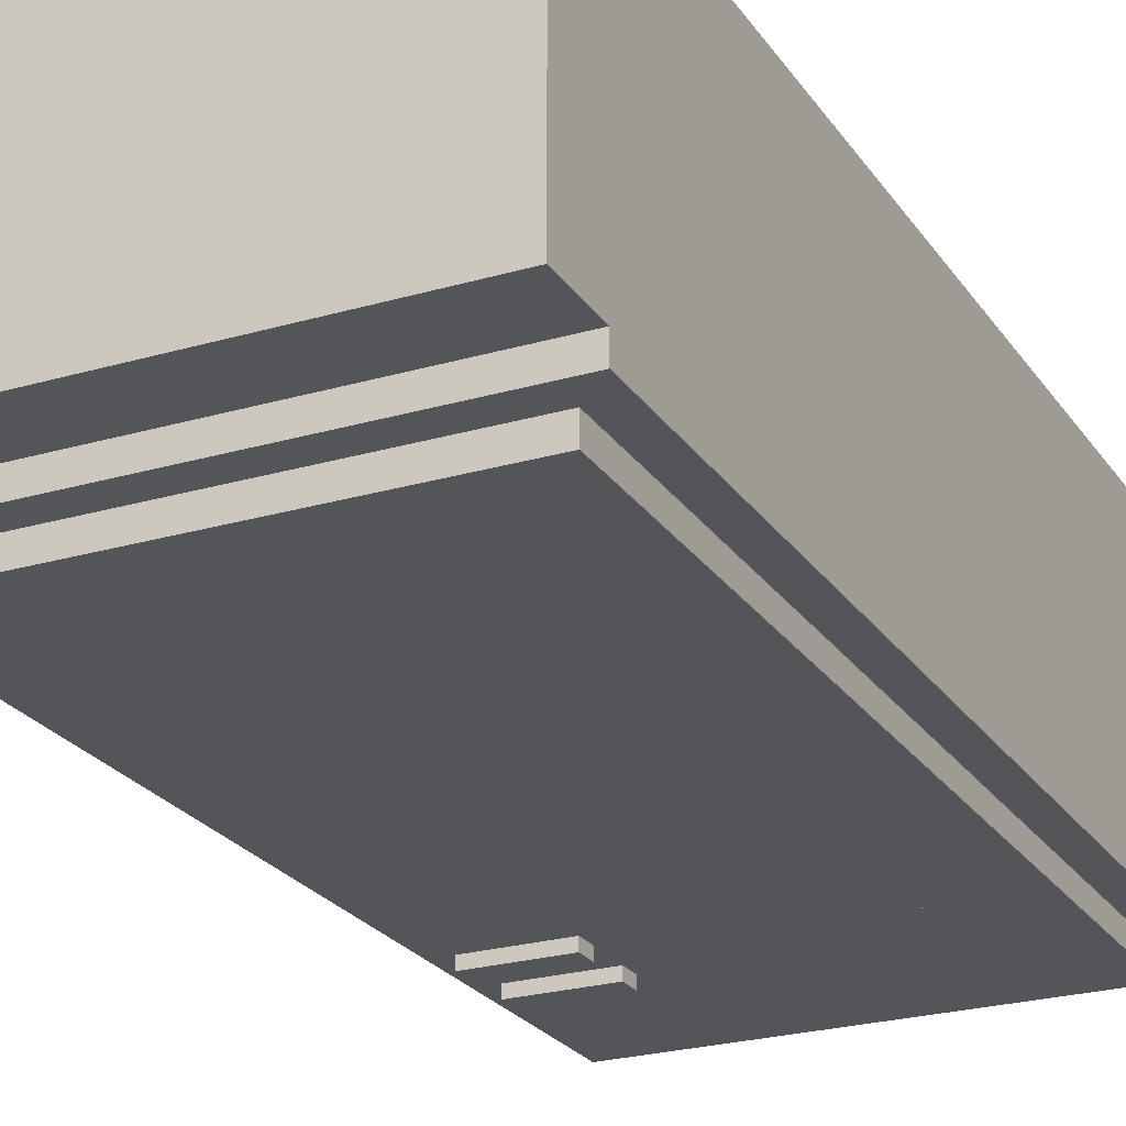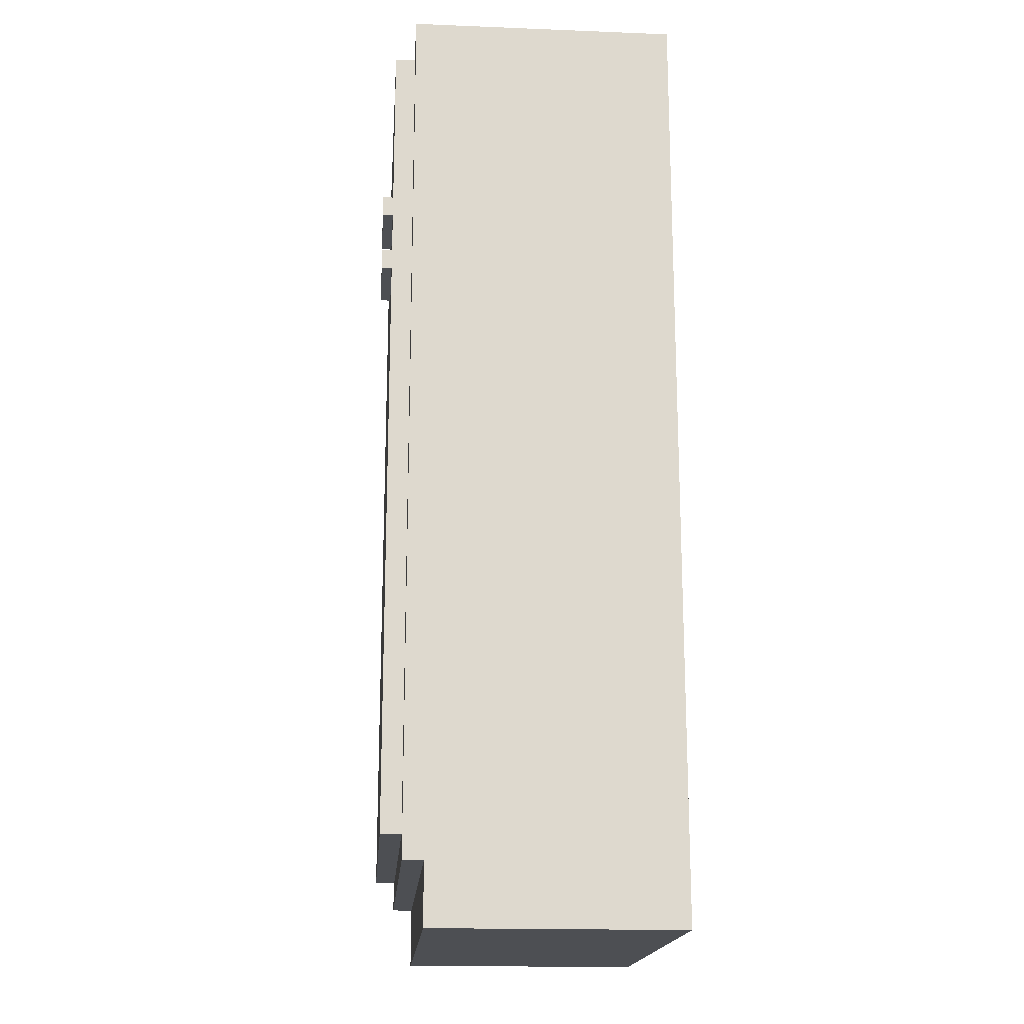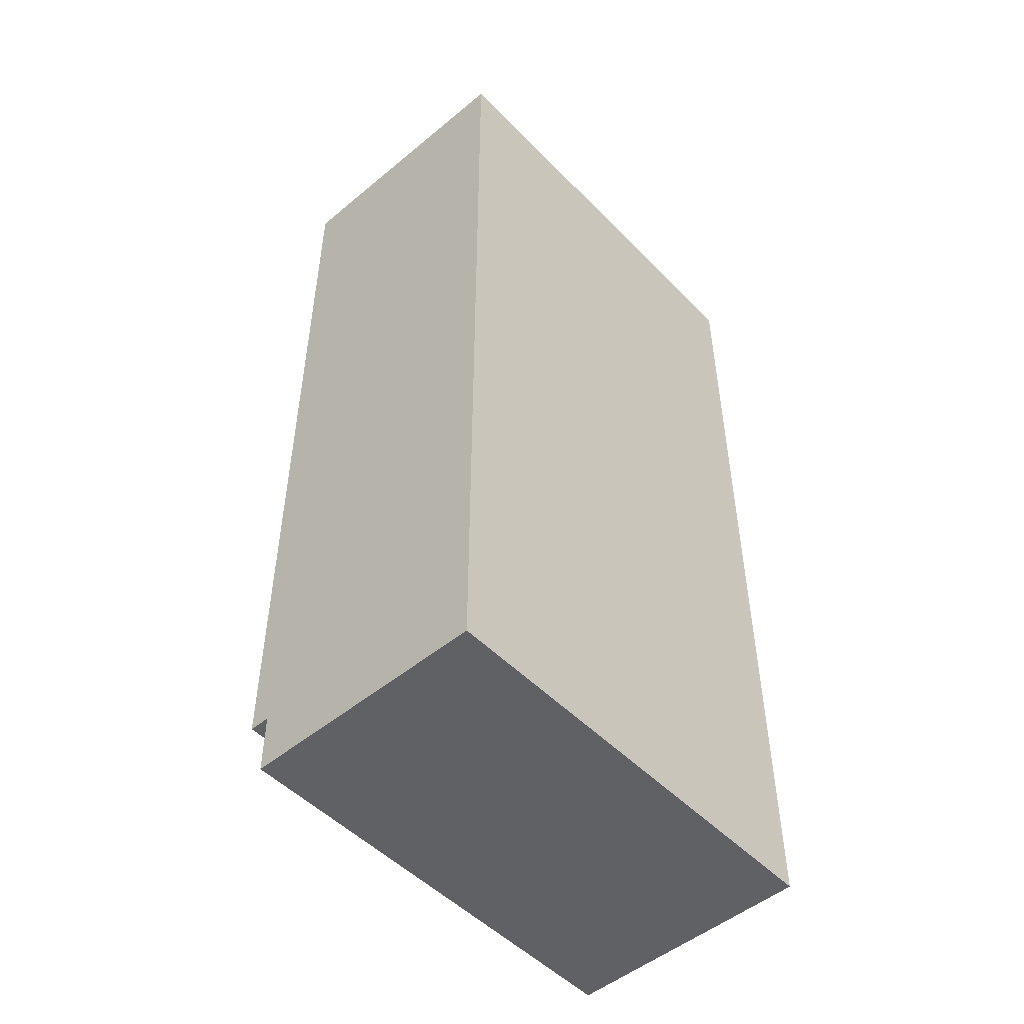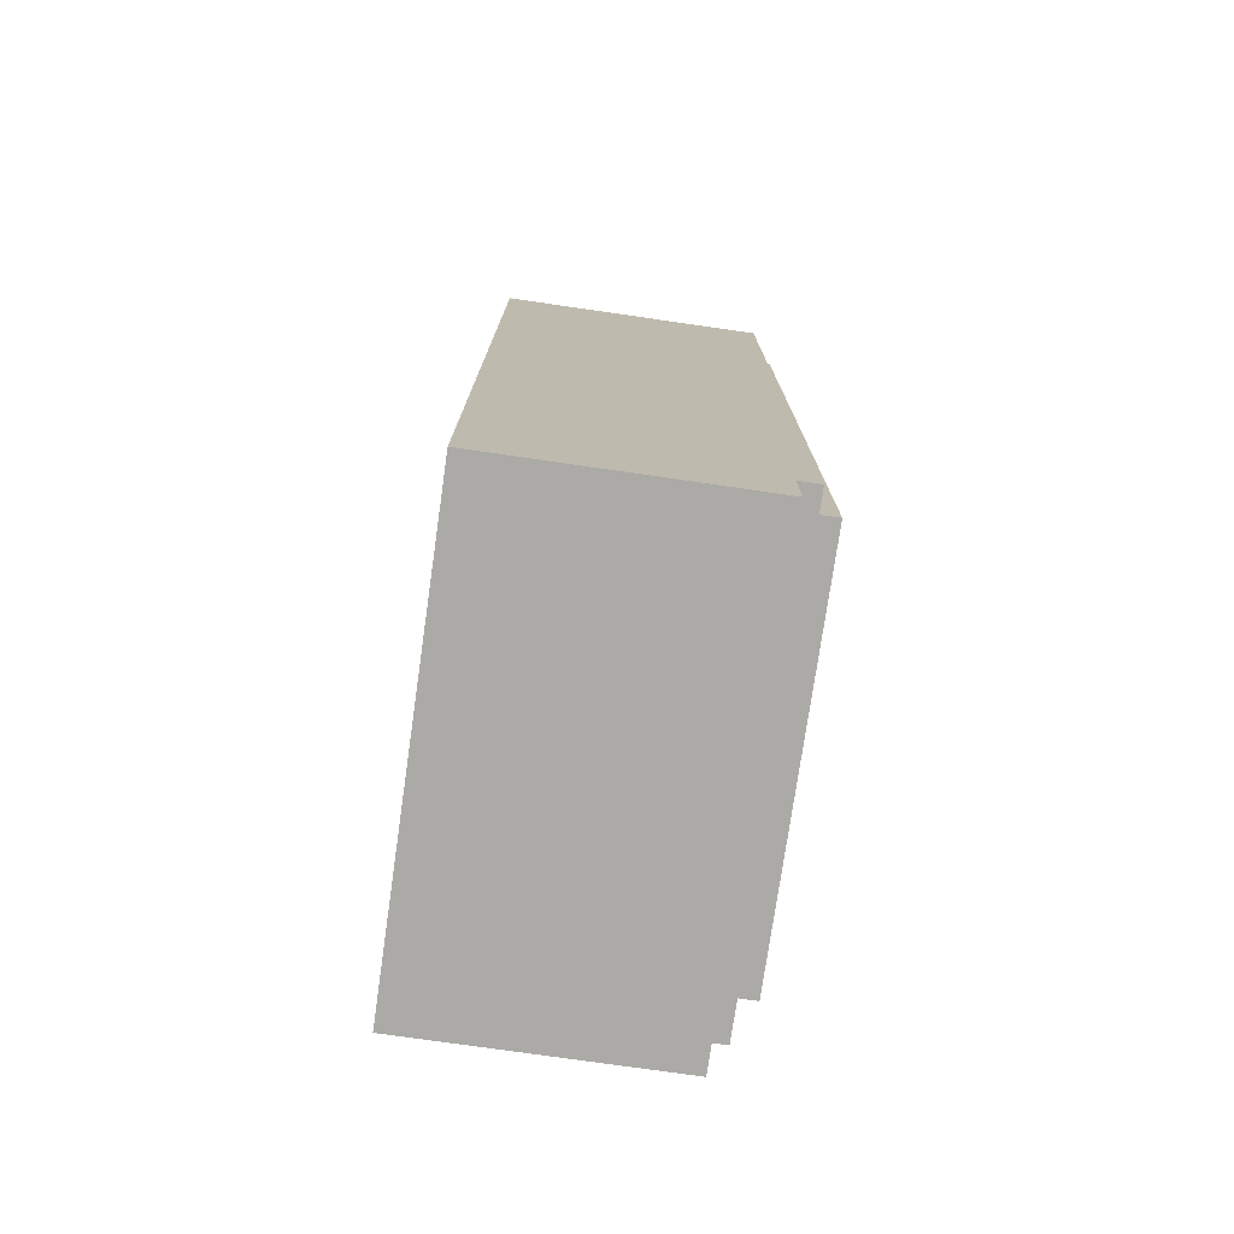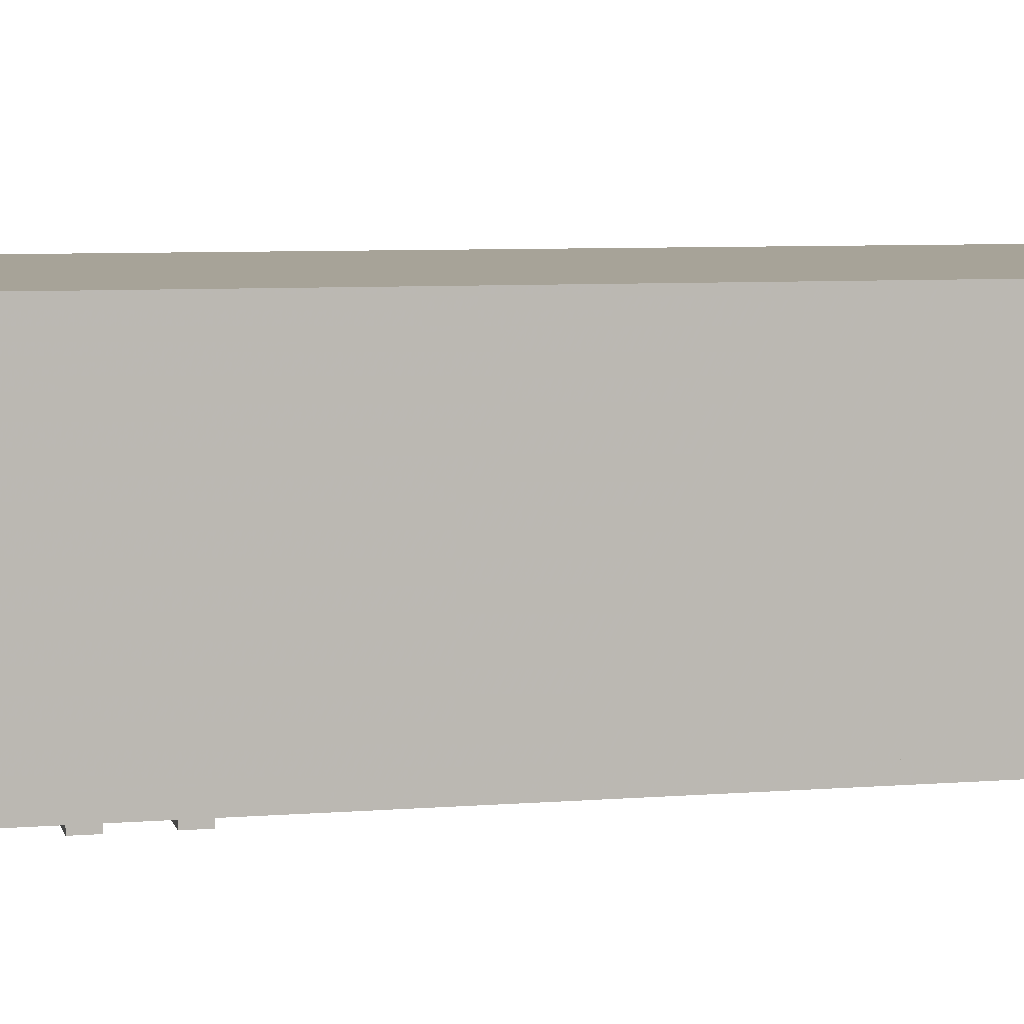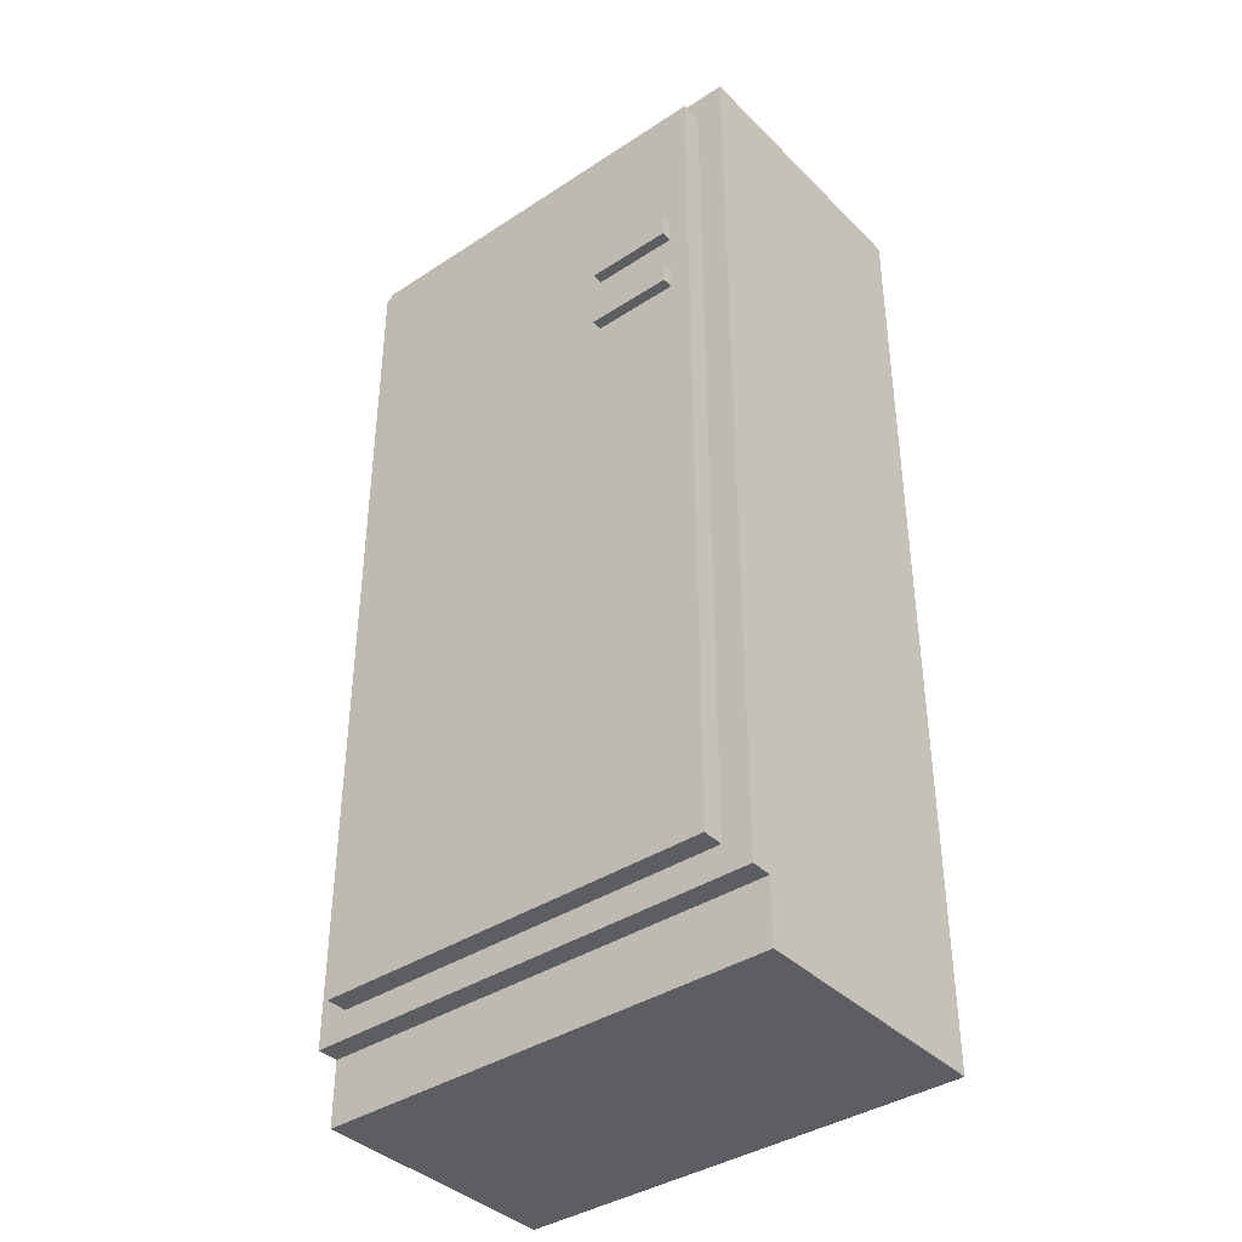
<metadata>
{"format":"obj","ext":"obj","renderer":"f3d","projection":"perspective","resolution":1024,"background":"white","views":[{"elev":-24.3,"azim":25.8,"up":"+Z"},{"elev":-17.8,"azim":-94.4,"up":"+Y"},{"elev":-50.4,"azim":-47.8,"up":"+Y"},{"elev":-75.9,"azim":81.8,"up":"+Y"},{"elev":6.8,"azim":-103.3,"up":"+Z"},{"elev":-38.9,"azim":-140.6,"up":"+Y"}]}
</metadata>
<code>
v 0.7337 0 0.6587
v 0.7337 0 0.3957
v 0.2663 0 0.6587
v 0.2663 0 0.3957
v 0.7337 1 0.374
v 0.7337 1 0.6587
v 0.2663 1 0.374
v 0.2663 1 0.6587
v 0.7337 0.0652 0.374
v 0.7337 0.0652 0.3957
v 0.649 0.08471 0.6587
v 0.649 0.6692 0.6587
v 0.351 0.6692 0.6587
v 0.351 0.08471 0.6587
v 0.2663 0.0652 0.3957
v 0.2663 0.0652 0.374
v 0.2955 0.7792 0.624
v 0.7045 0.7792 0.624
v 0.2955 0.9708 0.624
v 0.7045 0.9708 0.624
v 0.7045 0.9708 0.374
v 0.2955 0.9708 0.374
v 0.7045 0.09437 0.374
v 0.7045 0.09437 0.624
v 0.2955 0.09437 0.374
v 0.2955 0.09437 0.624
v 0.7045 0.75 0.624
v 0.2955 0.75 0.624
v 0.7045 0.7792 0.4066
v 0.2955 0.7792 0.4066
v 0.2955 0.75 0.4066
v 0.7045 0.75 0.4066
v 0.2955 0.7646 0.4066
v 0.66 0.8091 0.4066
v 0.7045 0.7646 0.4066
v 0.7045 0.9708 0.4066
v 0.66 0.9263 0.4066
v 0.34 0.9263 0.4066
v 0.34 0.8091 0.4066
v 0.2955 0.9708 0.4066
v 0.7045 0.9708 0.3522
v 0.2955 0.9708 0.3522
v 0.7045 0.7646 0.3522
v 0.2955 0.7646 0.3522
v 0.3172 0.7863 0.3522
v 0.3172 0.8081 0.3522
v 0.4042 0.8081 0.3522
v 0.4042 0.7863 0.3522
v 0.6456 0.8144 0.4283
v 0.3544 0.8144 0.4283
v 0.6456 0.921 0.4283
v 0.3544 0.921 0.4283
v 0.4042 0.8081 0.3413
v 0.3172 0.8081 0.3413
v 0.3172 0.7863 0.3413
v 0.4042 0.7863 0.3413
v 0.7045 0.09437 0.3522
v 0.3172 0.7211 0.3522
v 0.2955 0.09437 0.3522
v 0.3172 0.7428 0.3522
v 0.4042 0.7428 0.3522
v 0.4042 0.7211 0.3522
v 0.2955 0.09437 0.4066
v 0.66 0.1389 0.4066
v 0.7045 0.09437 0.4066
v 0.66 0.2177 0.4066
v 0.66 0.2716 0.4066
v 0.66 0.4025 0.4066
v 0.66 0.4564 0.4066
v 0.66 0.5873 0.4066
v 0.66 0.6412 0.4066
v 0.66 0.72 0.4066
v 0.34 0.72 0.4066
v 0.34 0.1389 0.4066
v 0.34 0.2177 0.4066
v 0.34 0.2716 0.4066
v 0.34 0.4025 0.4066
v 0.34 0.4564 0.4066
v 0.34 0.5873 0.4066
v 0.34 0.6412 0.4066
v 0.66 0.1389 0.3848
v 0.34 0.1389 0.3848
v 0.34 0.2177 0.3848
v 0.34 0.4025 0.3848
v 0.34 0.5873 0.3848
v 0.34 0.72 0.3848
v 0.66 0.72 0.3848
v 0.66 0.2177 0.3848
v 0.66 0.4025 0.3848
v 0.66 0.5873 0.3848
v 0.4042 0.7428 0.3413
v 0.3172 0.7428 0.3413
v 0.3172 0.7211 0.3413
v 0.4042 0.7211 0.3413
v 0.66 0.2177 0.45
v 0.34 0.2177 0.45
v 0.66 0.2716 0.45
v 0.34 0.2716 0.45
v 0.66 0.6412 0.45
v 0.66 0.5873 0.45
v 0.34 0.5873 0.45
v 0.34 0.6412 0.45
v 0.34 0.4025 0.45
v 0.34 0.4564 0.45
v 0.66 0.4025 0.45
v 0.66 0.4564 0.45
g kitchenFridge
f 2 1 3
f 3 4 2
f 6 5 7
f 7 8 6
f 9 5 6
f 6 10 9
f 6 2 10
f 6 1 2
f 11 3 1
f 1 6 11
f 6 12 11
f 6 13 12
f 3 11 14
f 14 8 3
f 14 13 8
f 13 6 8
f 15 4 3
f 15 3 8
f 15 8 7
f 7 16 15
f 2 4 15
f 15 10 2
f 9 10 15
f 15 16 9
f 18 17 19
f 19 20 18
f 21 20 19
f 19 22 21
f 24 23 25
f 25 26 24
f 25 9 16
f 16 7 25
f 7 22 25
f 7 21 22
f 9 25 23
f 23 5 9
f 23 21 5
f 21 7 5
f 28 27 18
f 18 17 28
f 18 29 30
f 30 17 18
f 24 26 28
f 28 27 24
f 31 30 17
f 17 28 31
f 19 17 30
f 22 19 30
f 30 25 22
f 25 30 31
f 31 26 25
f 31 28 26
f 29 20 21
f 21 32 29
f 29 18 20
f 32 21 23
f 23 24 32
f 24 27 32
f 29 32 27
f 27 18 29
f 32 31 30
f 30 29 32
f 32 27 28
f 28 31 32
f 14 11 12
f 12 13 14
g kitchenFridge
f 2 1 3
f 3 4 2
f 6 5 7
f 7 8 6
f 9 5 6
f 6 10 9
f 6 2 10
f 6 1 2
f 11 3 1
f 1 6 11
f 6 12 11
f 6 13 12
f 3 11 14
f 14 8 3
f 14 13 8
f 13 6 8
f 15 4 3
f 15 3 8
f 15 8 7
f 7 16 15
f 2 4 15
f 15 10 2
f 9 10 15
f 15 16 9
f 18 17 19
f 19 20 18
f 21 20 19
f 19 22 21
f 24 23 25
f 25 26 24
f 25 9 16
f 16 7 25
f 7 22 25
f 7 21 22
f 9 25 23
f 23 5 9
f 23 21 5
f 21 7 5
f 28 27 18
f 18 17 28
f 18 29 30
f 30 17 18
f 24 26 28
f 28 27 24
f 31 30 17
f 17 28 31
f 19 17 30
f 22 19 30
f 30 25 22
f 25 30 31
f 31 26 25
f 31 28 26
f 29 20 21
f 21 32 29
f 29 18 20
f 32 21 23
f 23 24 32
f 24 27 32
f 29 32 27
f 27 18 29
f 32 31 30
f 30 29 32
f 32 27 28
f 28 31 32
f 14 11 12
f 12 13 14
g doorFreezer
f 34 33 35
f 35 36 34
f 36 37 34
f 36 38 37
f 33 34 39
f 39 40 33
f 39 38 40
f 38 36 40
f 36 41 42
f 42 40 36
f 43 35 33
f 33 44 43
f 45 43 44
f 44 42 45
f 42 46 45
f 42 47 46
f 43 45 48
f 48 41 43
f 48 47 41
f 47 42 41
f 42 44 33
f 33 40 42
f 43 41 36
f 36 35 43
f 50 49 51
f 51 52 50
f 39 34 49
f 49 50 39
f 34 37 51
f 51 49 34
f 51 37 38
f 38 52 51
f 38 39 50
f 50 52 38
f 46 47 53
f 53 54 46
f 54 55 45
f 45 46 54
f 56 53 47
f 47 48 56
f 56 48 45
f 45 55 56
f 56 55 54
f 54 53 56
g doorFridge
f 58 57 59
f 59 44 58
f 44 60 58
f 44 61 60
f 57 58 62
f 62 43 57
f 62 61 43
f 61 44 43
f 35 43 44
f 44 33 35
f 64 63 65
f 65 35 64
f 35 66 64
f 35 67 66
f 35 68 67
f 35 69 68
f 35 70 69
f 35 71 70
f 35 72 71
f 35 73 72
f 63 64 74
f 74 33 63
f 73 35 33
f 74 75 33
f 75 76 33
f 76 77 33
f 77 78 33
f 78 79 33
f 79 80 33
f 80 73 33
f 57 65 63
f 63 59 57
f 57 43 35
f 35 65 57
f 44 59 63
f 63 33 44
f 64 81 82
f 82 74 64
f 82 83 75
f 75 74 82
f 77 75 83
f 83 84 77
f 77 76 75
f 79 77 84
f 84 85 79
f 79 78 77
f 73 79 85
f 85 86 73
f 73 80 79
f 87 72 73
f 73 86 87
f 82 81 88
f 88 83 82
f 83 88 89
f 89 84 83
f 84 89 90
f 90 85 84
f 85 90 87
f 87 86 85
f 88 81 64
f 64 66 88
f 89 88 66
f 66 68 89
f 90 89 68
f 68 70 90
f 68 69 70
f 66 67 68
f 87 90 70
f 70 72 87
f 70 71 72
f 60 61 91
f 91 92 60
f 94 93 92
f 92 91 94
f 94 62 58
f 58 93 94
f 92 93 58
f 58 60 92
f 94 91 61
f 61 62 94
f 96 95 97
f 97 98 96
f 96 97 95
f 97 96 98
f 66 95 96
f 96 88 66
f 96 83 88
f 96 75 83
f 66 96 95
f 96 66 88
f 96 88 83
f 96 83 75
f 66 67 97
f 97 95 66
f 66 97 67
f 97 66 95
f 76 75 96
f 96 98 76
f 76 96 75
f 96 76 98
f 70 71 99
f 99 100 70
f 70 99 71
f 99 70 100
f 80 79 101
f 101 102 80
f 80 101 79
f 101 80 102
f 101 100 99
f 99 102 101
f 101 99 100
f 99 101 102
f 78 77 103
f 103 104 78
f 78 103 77
f 103 78 104
f 103 105 106
f 106 104 103
f 103 106 105
f 106 103 104
f 68 105 103
f 103 89 68
f 103 84 89
f 103 77 84
f 68 103 105
f 103 68 89
f 103 89 84
f 103 84 77
f 68 69 106
f 106 105 68
f 68 106 69
f 106 68 105
f 70 100 101
f 101 90 70
f 101 85 90
f 101 79 85
f 70 101 100
f 101 70 90
f 101 90 85
f 101 85 79

</code>
